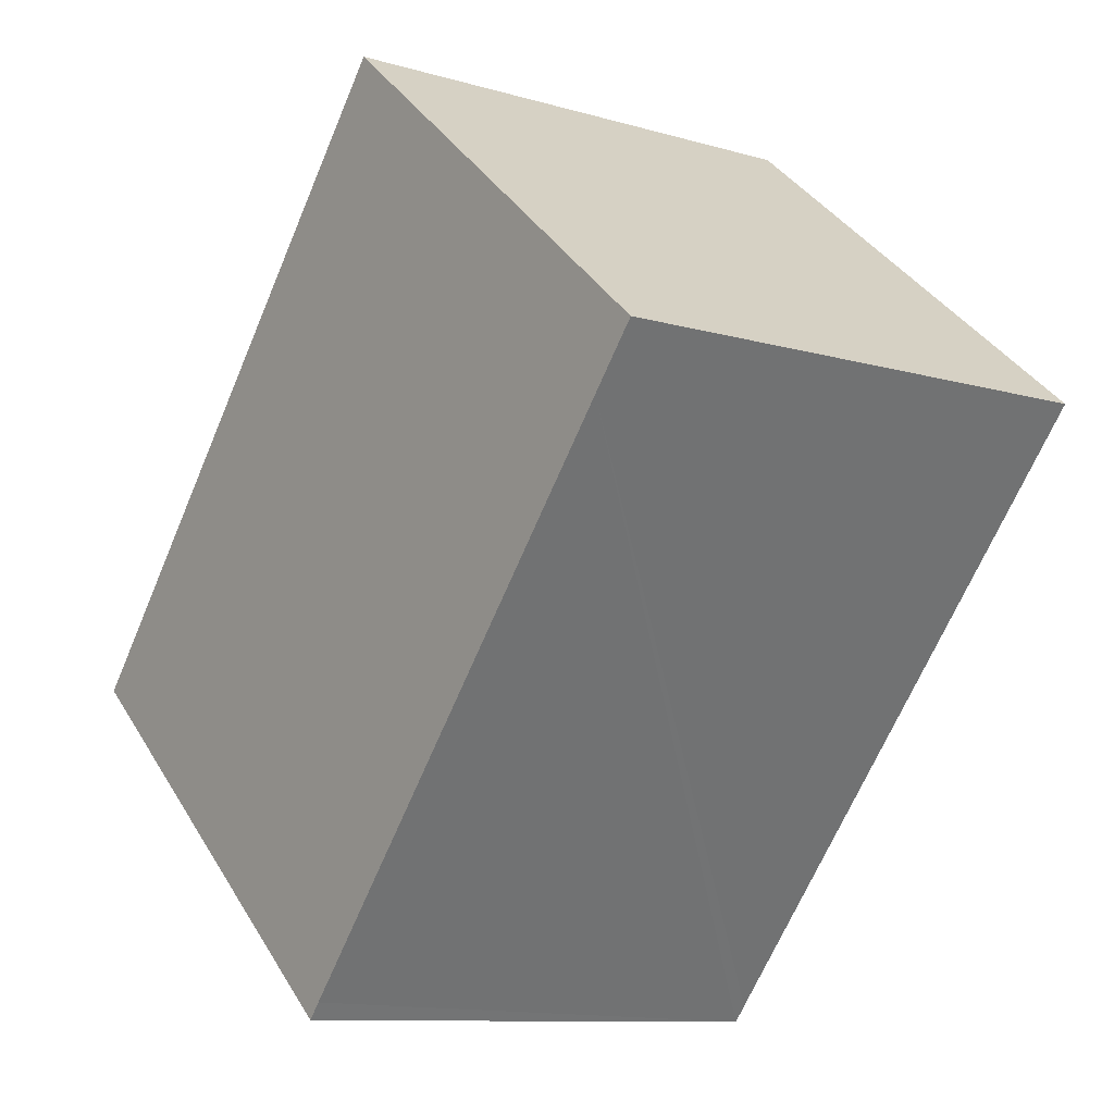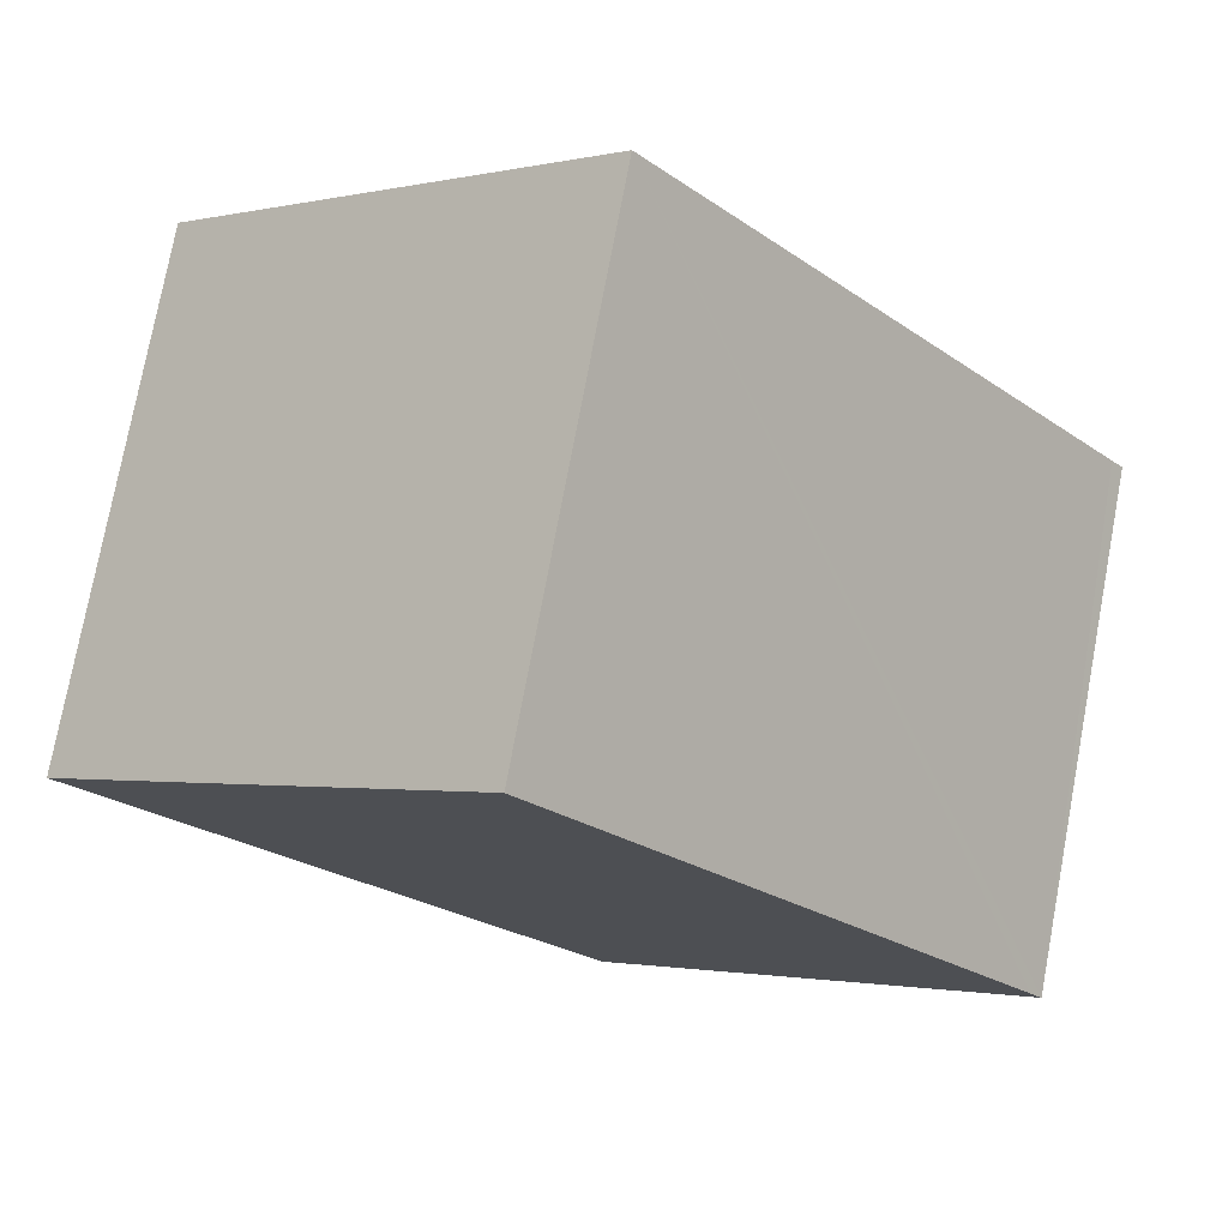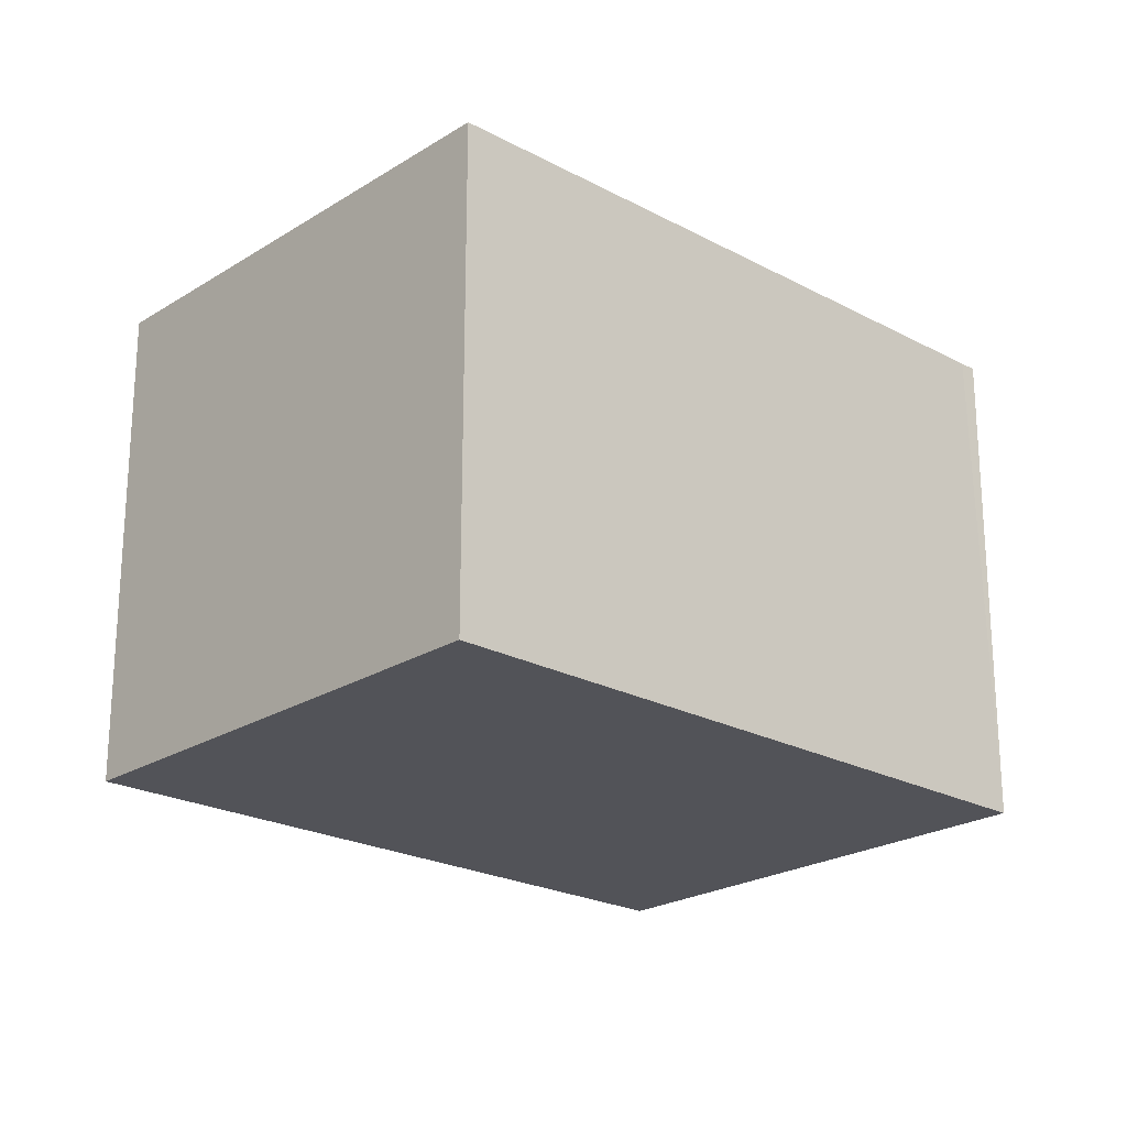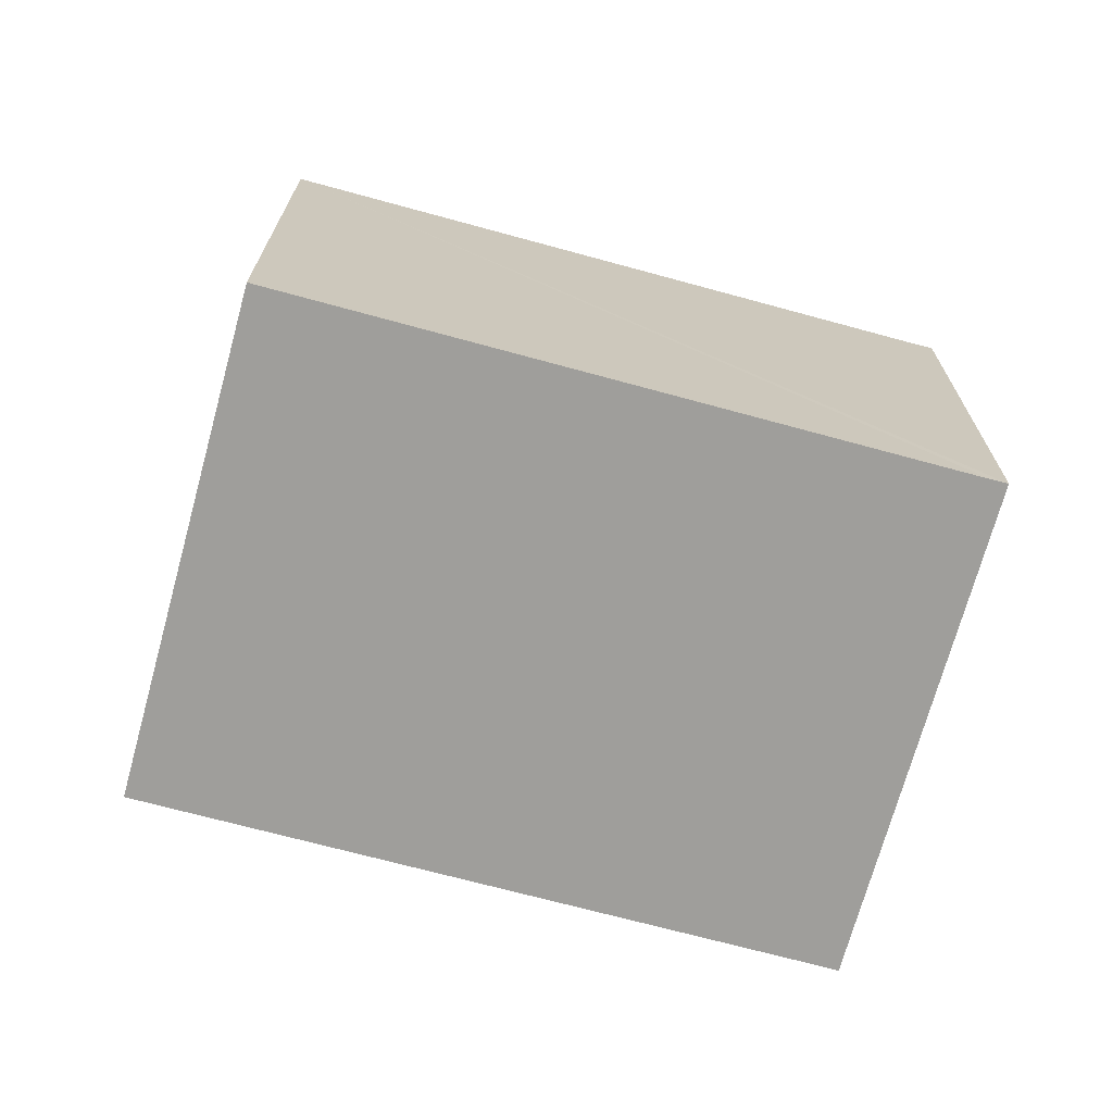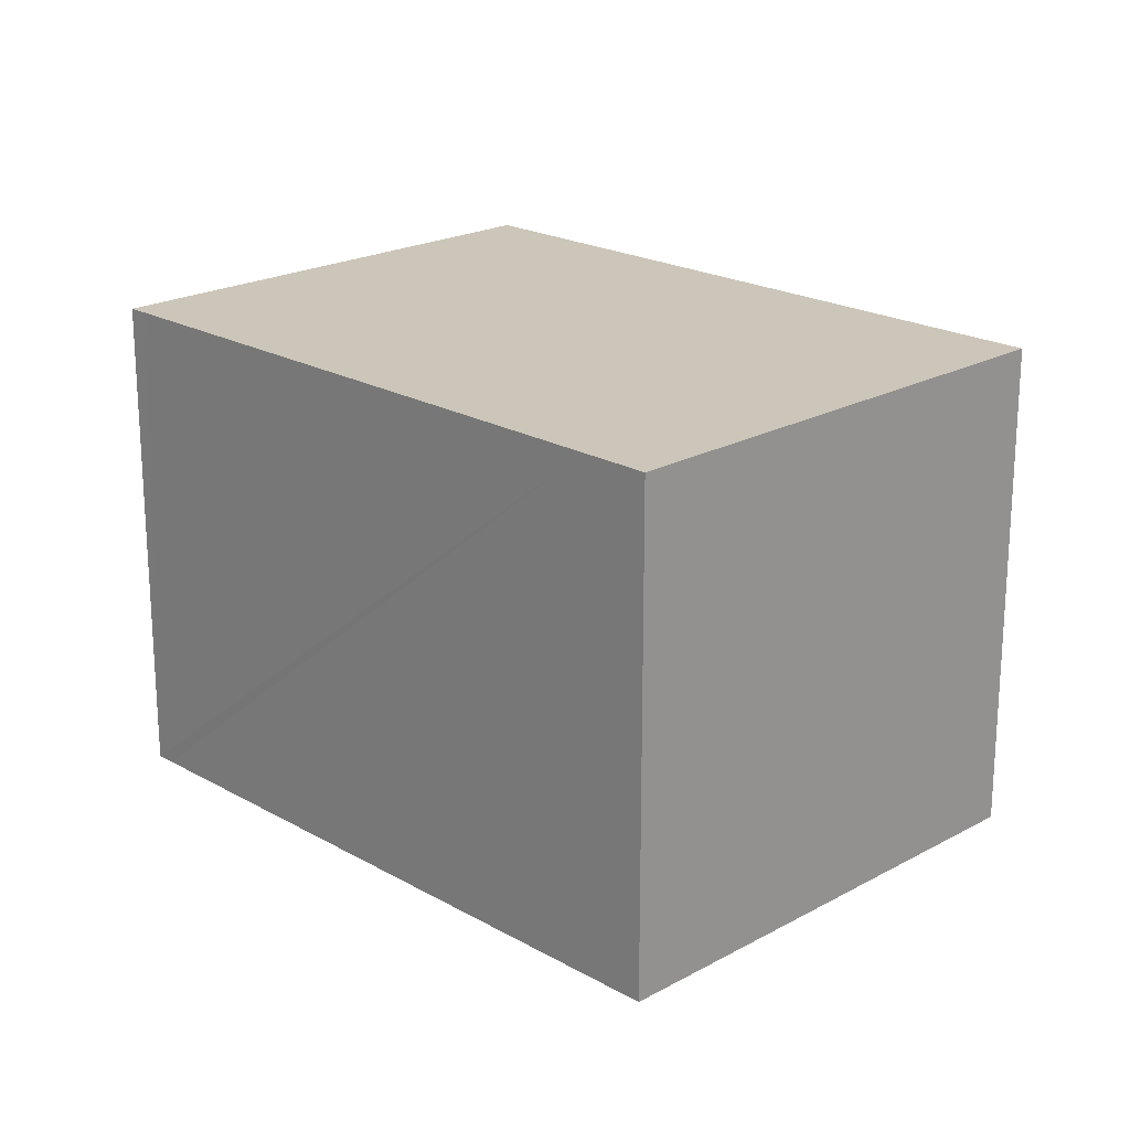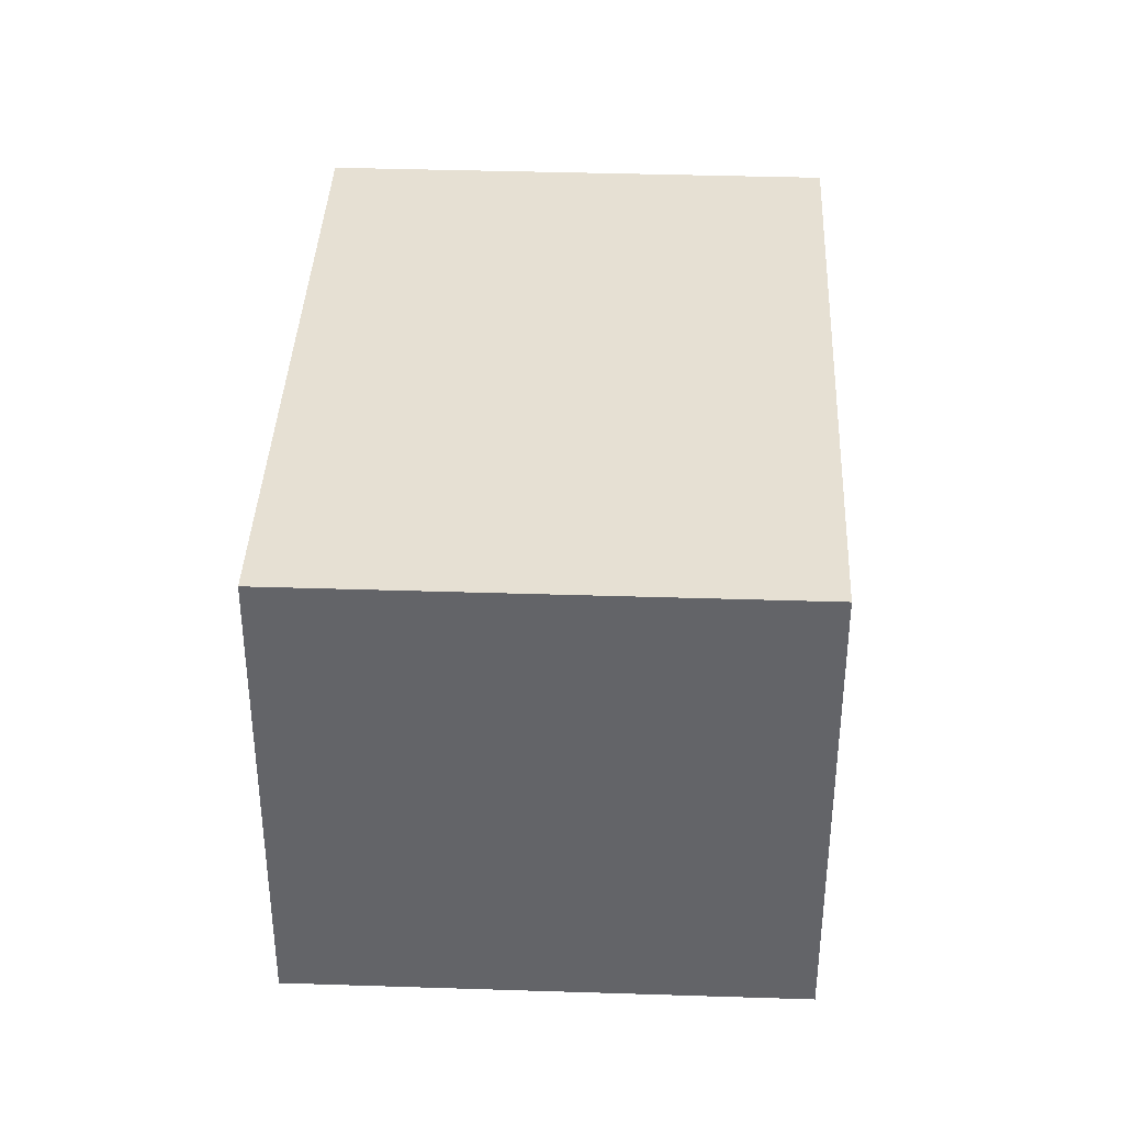
<metadata>
{"format":"obj","ext":"obj","renderer":"f3d","projection":"perspective","resolution":1024,"background":"white","views":[{"elev":-10.2,"azim":-126.7,"up":"+Z"},{"elev":76.3,"azim":10.6,"up":"+Z"},{"elev":-22.6,"azim":6.9,"up":"+Y"},{"elev":-70.8,"azim":34.4,"up":"+Y"},{"elev":20.9,"azim":-84.9,"up":"+Y"},{"elev":38.4,"azim":-37.9,"up":"+Y"}]}
</metadata>
<code>
v  12.81 15.99 10.84
v  1.487 15.99 -1.744
v  0 15.99 9.794e-16
v  14.55 15.99 -17.05
v  27.36 15.99 -6.295
v  14.96 15.99 -17.55
v  27.73 15.99 -6.726
v  27.73 4.118e-16 -6.726
v  14.96 1.075e-15 -17.55
v  14.55 1.044e-15 -17.05
v  1.487 1.068e-16 -1.744
v  0 0 0
v  12.81 -6.635e-16 10.84
v  27.36 3.855e-16 -6.295
g defaultobject
f 1 2 3
f 2 1 4
f 4 1 5
f 4 5 6
f 6 5 7
f 8 6 7
f 6 8 9
f 9 4 6
f 4 9 2
f 2 9 10
f 2 10 11
f 2 11 3
f 3 11 12
f 12 1 3
f 1 12 13
f 5 8 7
f 8 5 1
f 8 1 14
f 14 1 13
f 11 13 12
f 13 11 14
f 14 11 10
f 14 10 9
f 14 9 8

</code>
